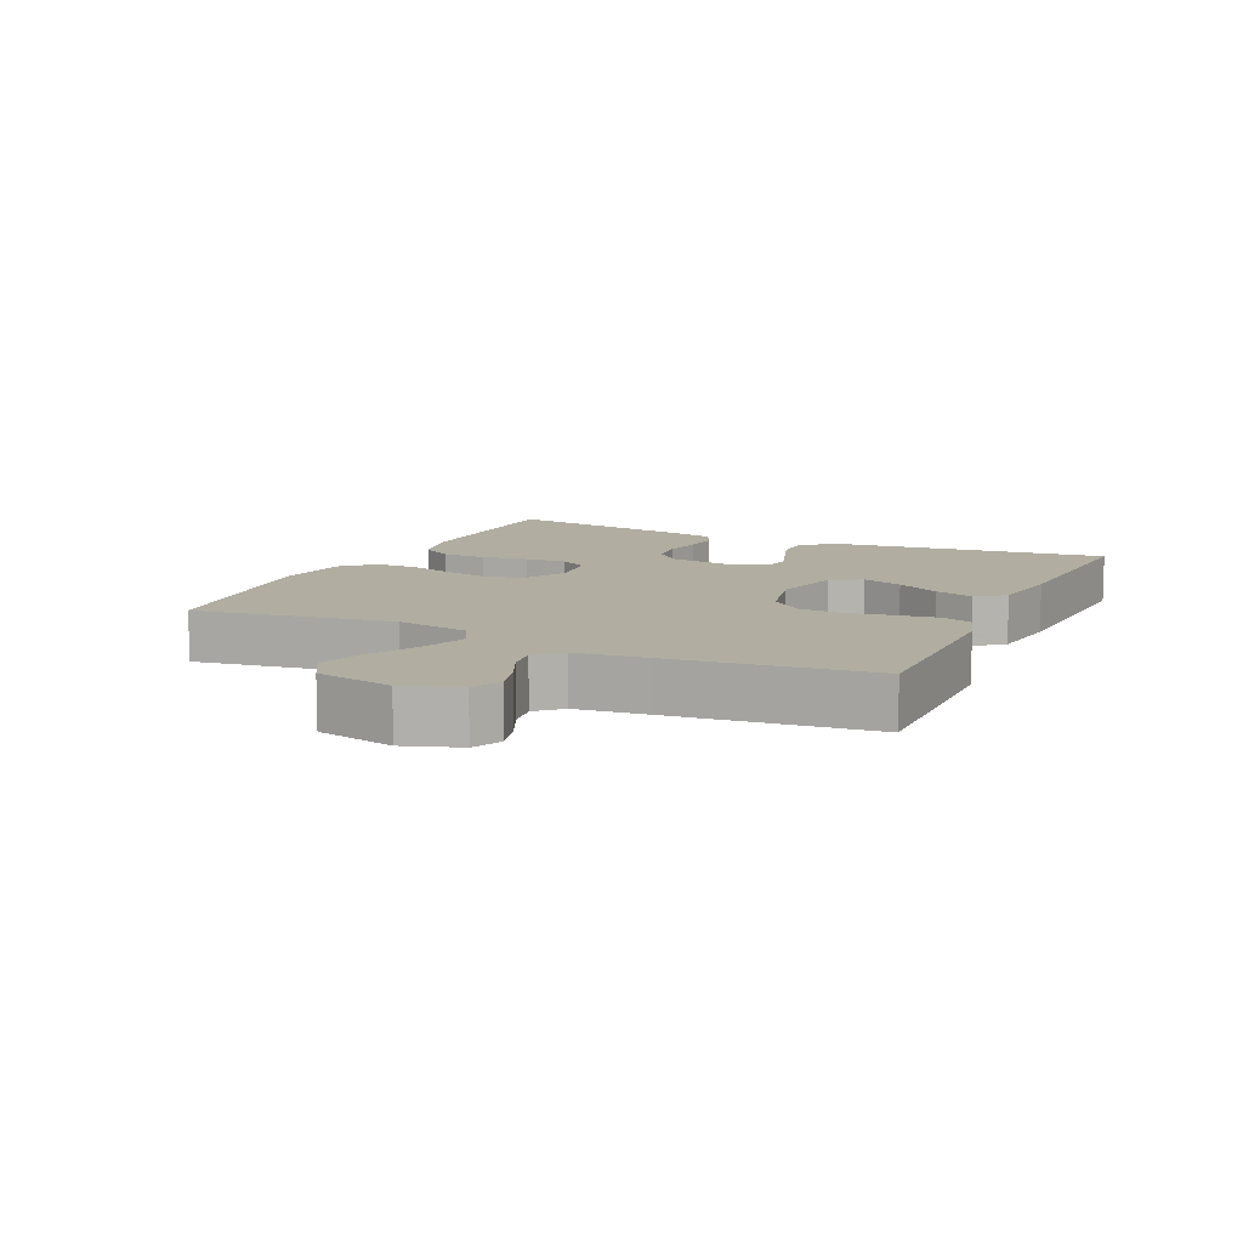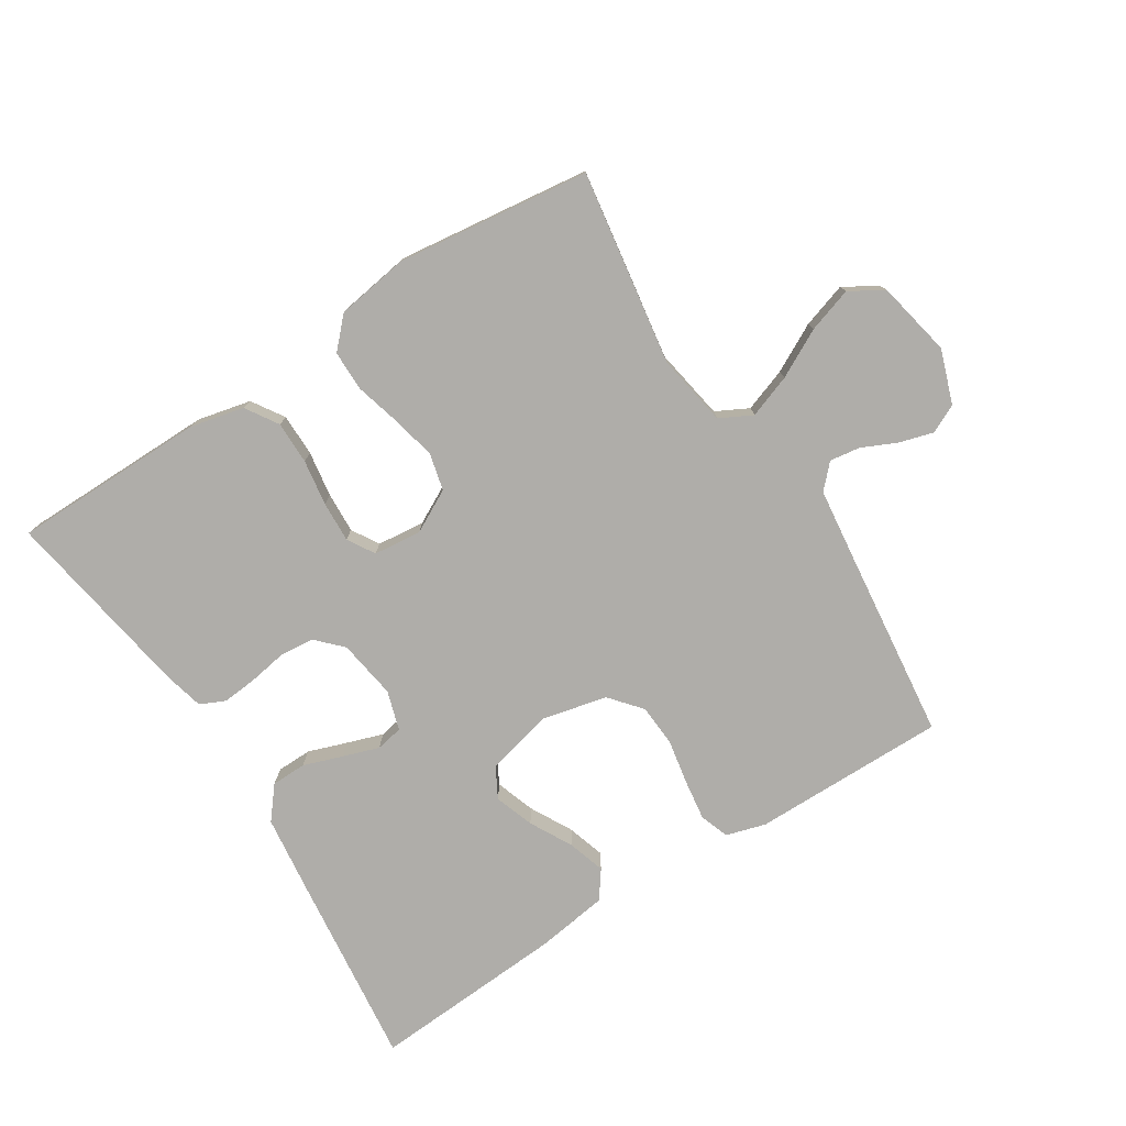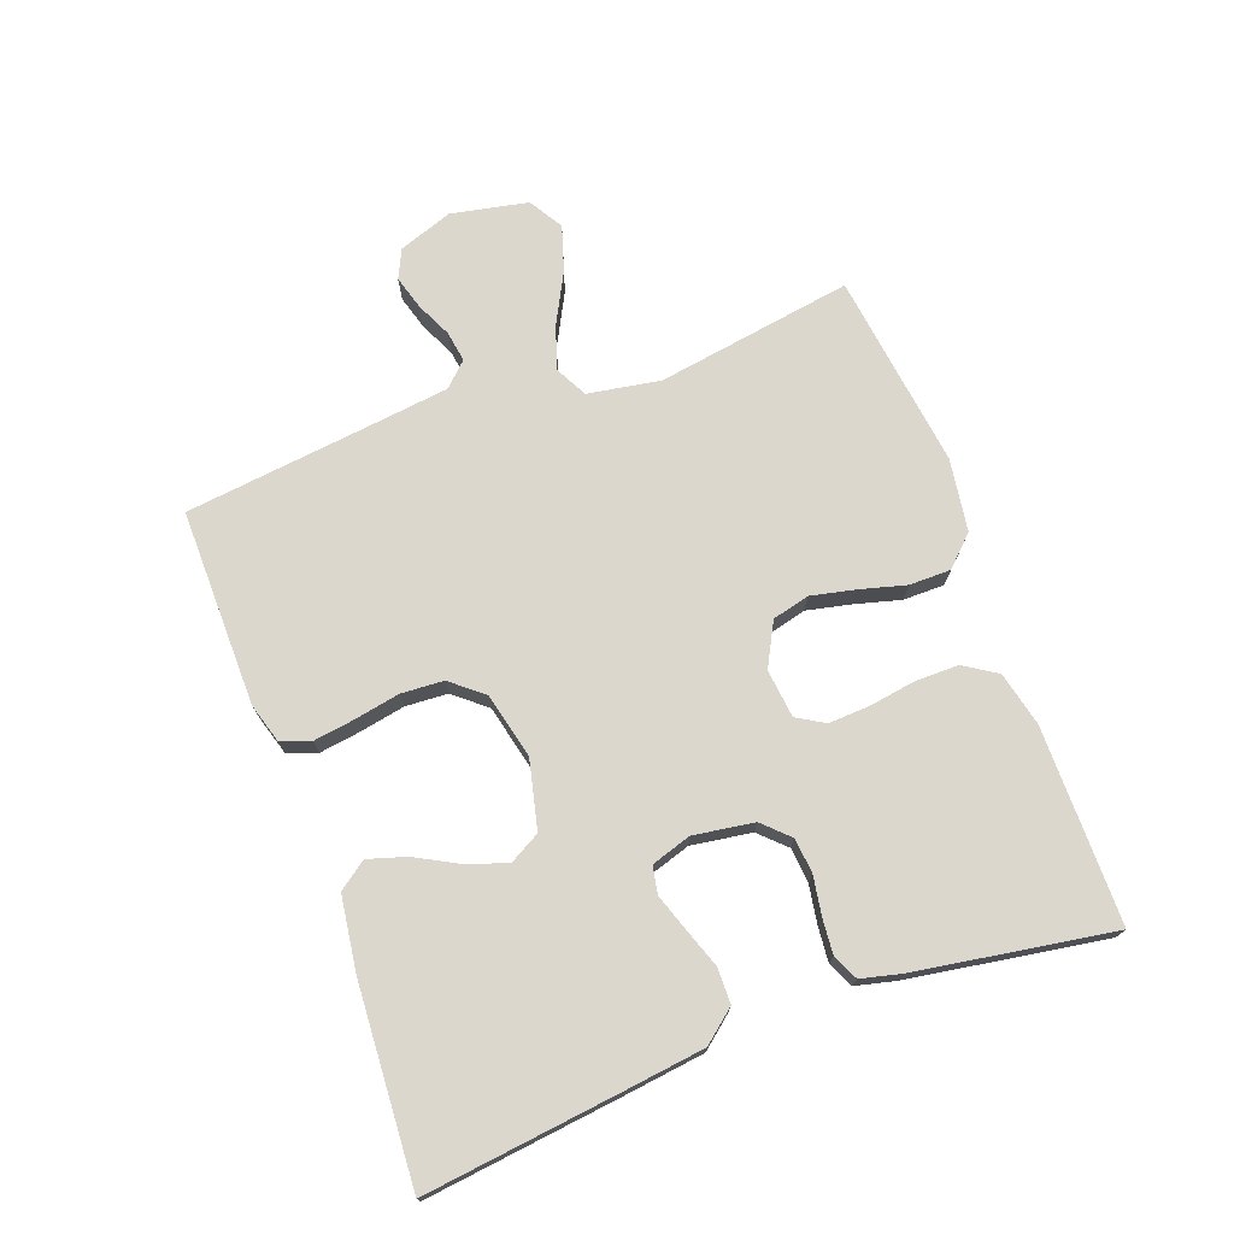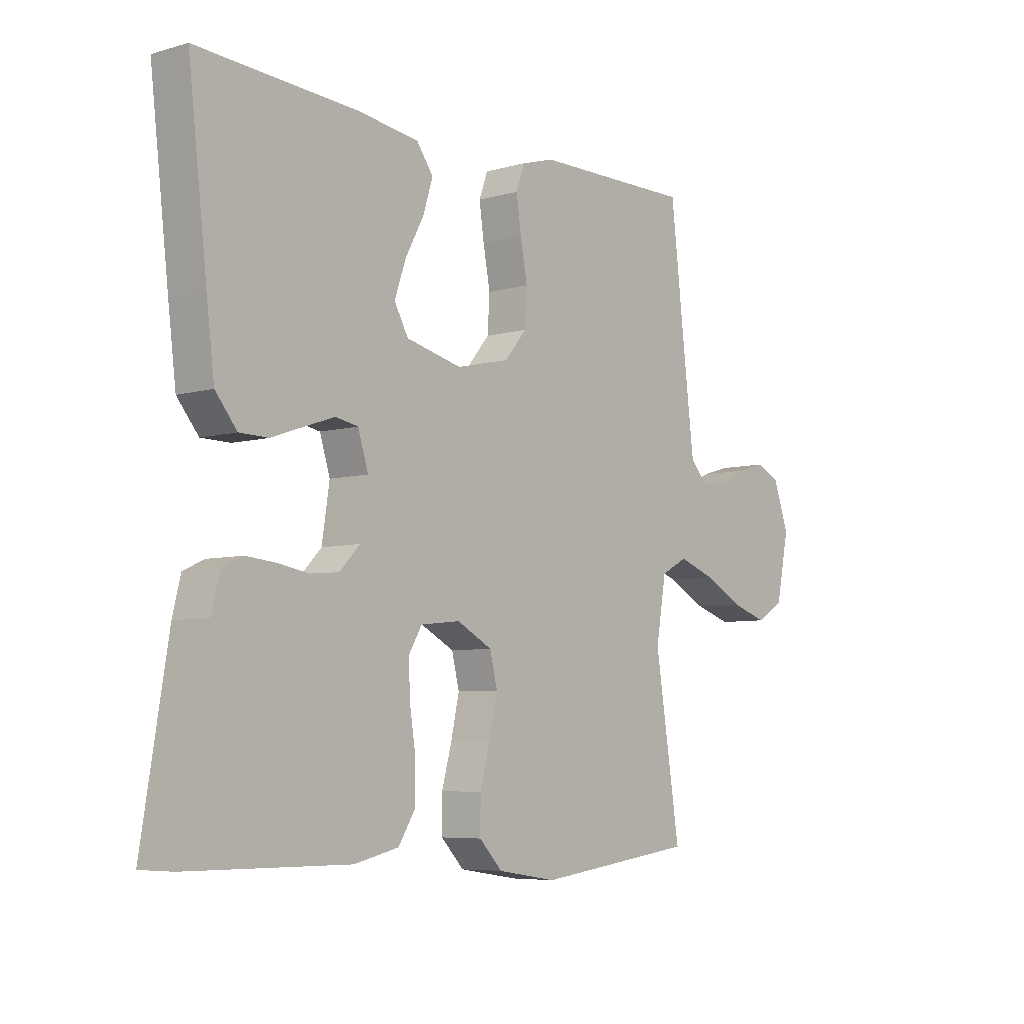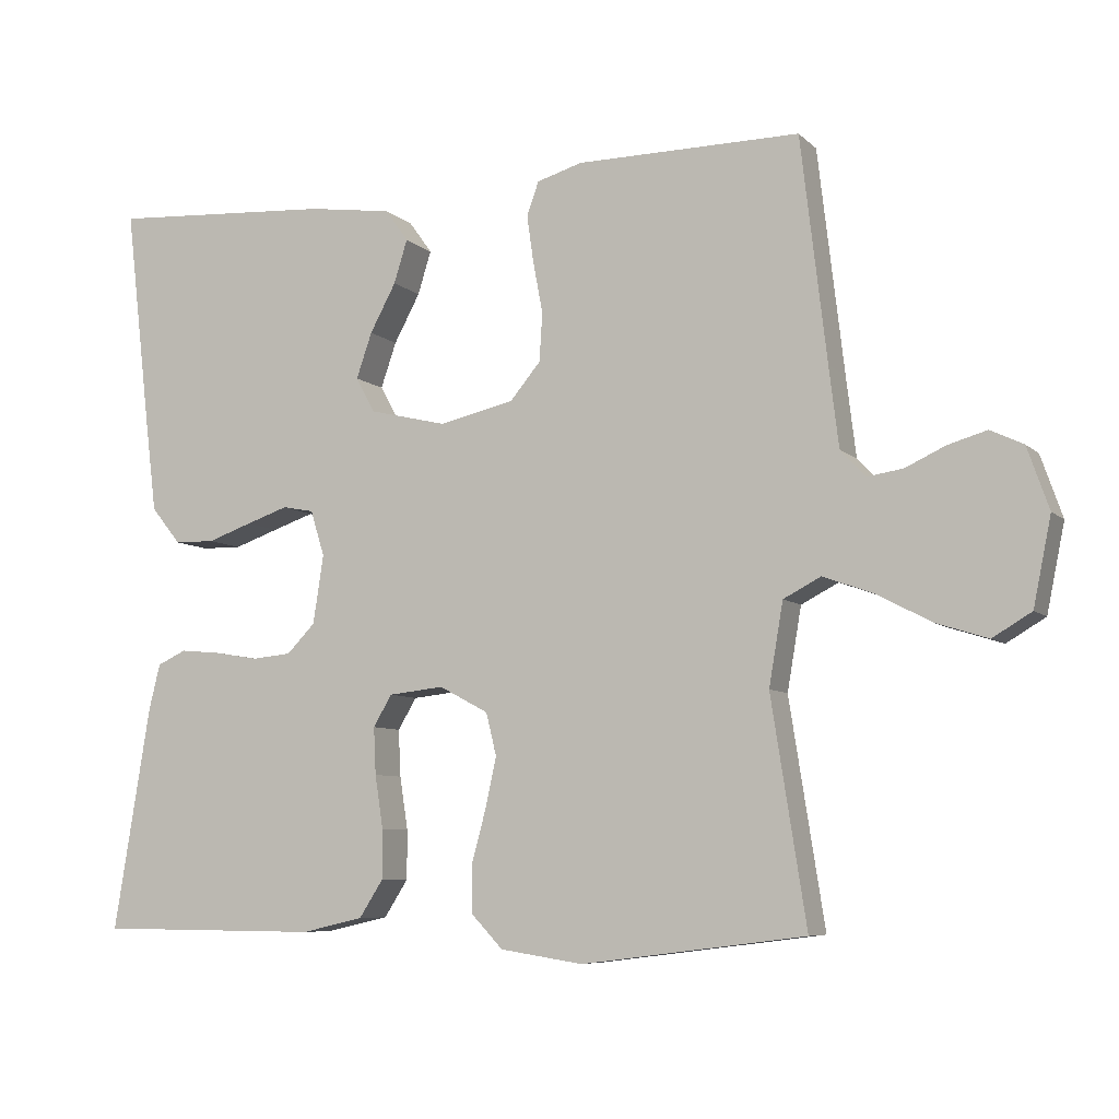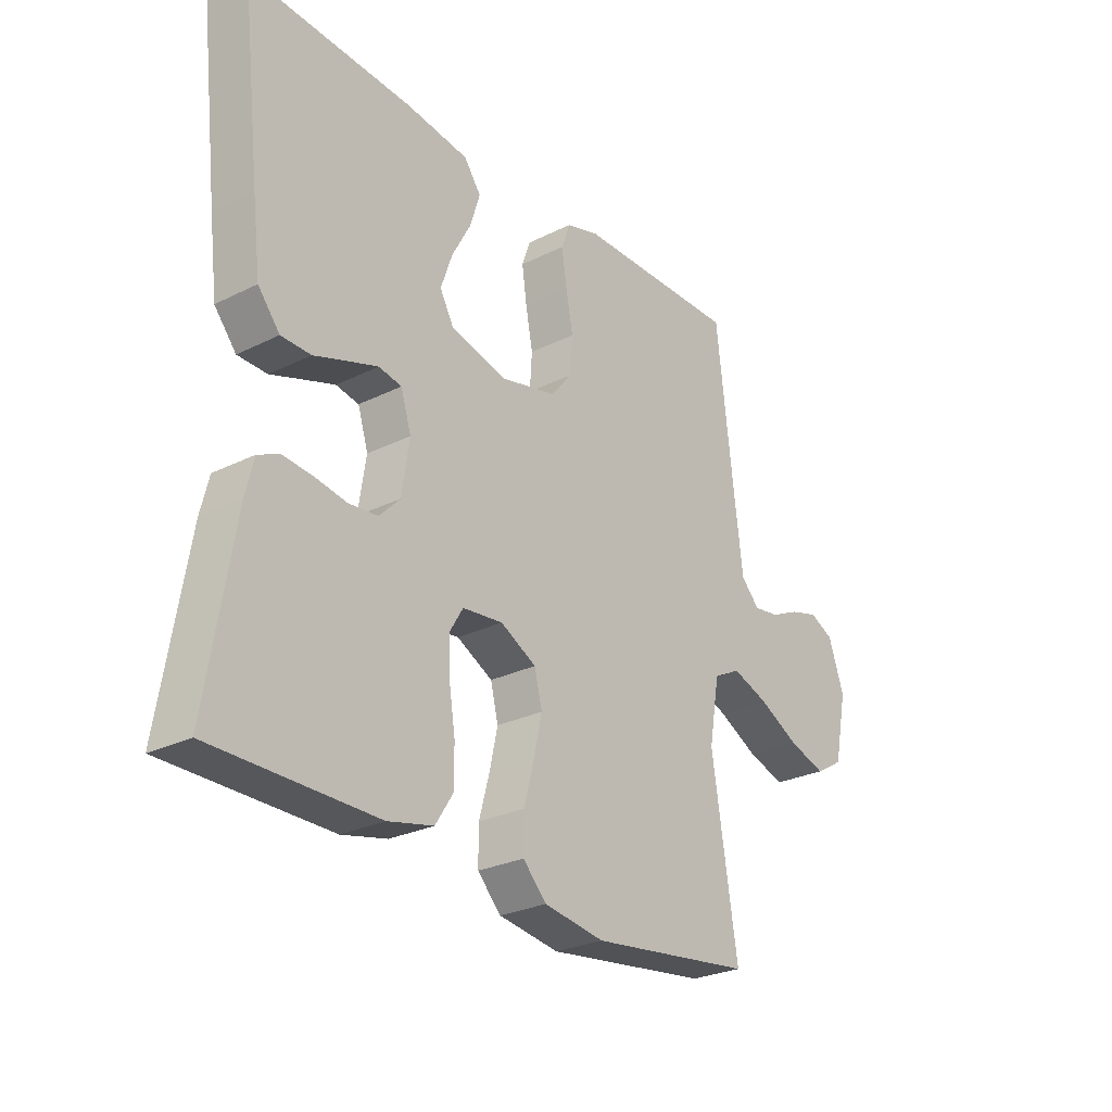
<metadata>
{"format":"obj","ext":"obj","renderer":"f3d","projection":"perspective","resolution":1024,"background":"white","views":[{"elev":10.3,"azim":-64.9,"up":"+Y"},{"elev":-77.3,"azim":-147.5,"up":"+Y"},{"elev":73.2,"azim":69.6,"up":"+Y"},{"elev":-6.2,"azim":130.1,"up":"+Z"},{"elev":-7.2,"azim":-155.8,"up":"+Z"},{"elev":-26.8,"azim":127.8,"up":"+Z"}]}
</metadata>
<code>
v 0.5 0.07 0.5
v 0.465 0.07 0.2
v 0.45 0.07 0.079
v 0.41 0.07 0.03
v 0.356 0.07 0.029
v 0.296 0.07 0.05
v 0.24 0.07 0.069
v 0.198 0.07 0.061
v 0.179 0.07 0
v 0.193 0.07 -0.092
v 0.231 0.07 -0.131
v 0.284 0.07 -0.136
v 0.343 0.07 -0.126
v 0.397 0.07 -0.121
v 0.436 0.07 -0.139
v 0.451 0.07 -0.2
v 0.5 0.07 -0.5
v 0.2 0.07 -0.502
v 0.117 0.07 -0.483
v 0.085 0.07 -0.433
v 0.085 0.07 -0.367
v 0.096 0.07 -0.296
v 0.099 0.07 -0.233
v 0.074 0.07 -0.191
v 0 0.07 -0.183
v -0.066 0.07 -0.218
v -0.08 0.07 -0.275
v -0.065 0.07 -0.343
v -0.046 0.07 -0.413
v -0.046 0.07 -0.476
v -0.089 0.07 -0.521
v -0.2 0.07 -0.538
v -0.5 0.07 -0.5
v -0.453 0.07 -0.2
v -0.472 0.07 -0.089
v -0.522 0.07 -0.063
v -0.589 0.07 -0.087
v -0.663 0.07 -0.126
v -0.732 0.07 -0.148
v -0.784 0.07 -0.117
v -0.808 0.07 0
v -0.779 0.07 0.083
v -0.735 0.07 0.104
v -0.683 0.07 0.089
v -0.629 0.07 0.064
v -0.582 0.07 0.057
v -0.548 0.07 0.093
v -0.535 0.07 0.2
v -0.5 0.07 0.5
v -0.2 0.07 0.498
v -0.139 0.07 0.48
v -0.123 0.07 0.435
v -0.132 0.07 0.372
v -0.145 0.07 0.303
v -0.141 0.07 0.238
v -0.1 0.07 0.189
v 0 0.07 0.166
v 0.104 0.07 0.191
v 0.13 0.07 0.238
v 0.109 0.07 0.299
v 0.074 0.07 0.364
v 0.056 0.07 0.422
v 0.087 0.07 0.465
v 0.2 0.07 0.481
v 0.5 0 0.5
v 0.465 0 0.2
v 0.45 0 0.079
v 0.41 0 0.03
v 0.356 0 0.029
v 0.296 0 0.05
v 0.24 0 0.069
v 0.198 0 0.061
v 0.179 0 0
v 0.193 0 -0.092
v 0.231 0 -0.131
v 0.284 0 -0.136
v 0.343 0 -0.126
v 0.397 0 -0.121
v 0.436 0 -0.139
v 0.451 0 -0.2
v 0.5 0 -0.5
v 0.2 0 -0.502
v 0.117 0 -0.483
v 0.085 0 -0.433
v 0.085 0 -0.367
v 0.096 0 -0.296
v 0.099 0 -0.233
v 0.074 0 -0.191
v 0 0 -0.183
v -0.066 0 -0.218
v -0.08 0 -0.275
v -0.065 0 -0.343
v -0.046 0 -0.413
v -0.046 0 -0.476
v -0.089 0 -0.521
v -0.2 0 -0.538
v -0.5 0 -0.5
v -0.453 0 -0.2
v -0.472 0 -0.089
v -0.522 0 -0.063
v -0.589 0 -0.087
v -0.663 0 -0.126
v -0.732 0 -0.148
v -0.784 0 -0.117
v -0.808 0 0
v -0.779 0 0.083
v -0.735 0 0.104
v -0.683 0 0.089
v -0.629 0 0.064
v -0.582 0 0.057
v -0.548 0 0.093
v -0.535 0 0.2
v -0.5 0 0.5
v -0.2 0 0.498
v -0.139 0 0.48
v -0.123 0 0.435
v -0.132 0 0.372
v -0.145 0 0.303
v -0.141 0 0.238
v -0.1 0 0.189
v 0 0 0.166
v 0.104 0 0.191
v 0.13 0 0.238
v 0.109 0 0.299
v 0.074 0 0.364
v 0.056 0 0.422
v 0.087 0 0.465
v 0.2 0 0.481
f 4 5 6
f 3 4 6
f 2 3 6
f 1 2 6
f 64 1 6
f 63 64 6
f 62 63 6
f 61 62 6
f 60 61 6
f 59 60 6 7
f 58 59 7 8
f 57 58 8 9
f 56 57 9 10
f 52 53 54
f 51 52 54
f 50 51 54
f 49 50 54
f 48 49 54
f 47 48 54 55
f 46 47 55 56
f 43 44 45
f 42 43 45
f 41 42 45
f 40 41 45
f 39 40 45
f 38 39 45
f 37 38 45
f 36 37 45 46
f 56 10 11
f 46 56 11
f 36 46 11
f 35 36 11
f 32 33 34
f 31 32 34
f 30 31 34
f 29 30 34
f 28 29 34
f 27 28 34 35
f 20 21 22
f 19 20 22
f 18 19 22
f 17 18 22
f 16 17 22
f 15 16 22
f 14 15 22
f 13 14 22
f 12 13 22
f 12 22 23
f 11 12 23 24
f 26 27 35
f 25 26 35
f 11 24 25 35
f 70 69 68
f 70 68 67
f 70 67 66
f 70 66 65
f 70 65 128
f 70 128 127
f 70 127 126
f 70 126 125
f 70 125 124
f 71 70 124 123
f 72 71 123 122
f 73 72 122 121
f 74 73 121 120
f 118 117 116
f 118 116 115
f 118 115 114
f 118 114 113
f 118 113 112
f 119 118 112 111
f 120 119 111 110
f 109 108 107
f 109 107 106
f 109 106 105
f 109 105 104
f 109 104 103
f 109 103 102
f 109 102 101
f 110 109 101 100
f 75 74 120
f 75 120 110
f 75 110 100
f 75 100 99
f 98 97 96
f 98 96 95
f 98 95 94
f 98 94 93
f 98 93 92
f 99 98 92 91
f 86 85 84
f 86 84 83
f 86 83 82
f 86 82 81
f 86 81 80
f 86 80 79
f 86 79 78
f 86 78 77
f 86 77 76
f 87 86 76
f 88 87 76 75
f 99 91 90
f 99 90 89
f 99 89 88 75
f 1 65 66 2
f 2 66 67 3
f 3 67 68 4
f 4 68 69 5
f 5 69 70 6
f 6 70 71 7
f 7 71 72 8
f 8 72 73 9
f 9 73 74 10
f 10 74 75 11
f 11 75 76 12
f 12 76 77 13
f 13 77 78 14
f 14 78 79 15
f 15 79 80 16
f 16 80 81 17
f 17 81 82 18
f 18 82 83 19
f 19 83 84 20
f 20 84 85 21
f 21 85 86 22
f 22 86 87 23
f 23 87 88 24
f 24 88 89 25
f 25 89 90 26
f 26 90 91 27
f 27 91 92 28
f 28 92 93 29
f 29 93 94 30
f 30 94 95 31
f 31 95 96 32
f 32 96 97 33
f 33 97 98 34
f 34 98 99 35
f 35 99 100 36
f 36 100 101 37
f 37 101 102 38
f 38 102 103 39
f 39 103 104 40
f 40 104 105 41
f 41 105 106 42
f 42 106 107 43
f 43 107 108 44
f 44 108 109 45
f 45 109 110 46
f 46 110 111 47
f 47 111 112 48
f 48 112 113 49
f 49 113 114 50
f 50 114 115 51
f 51 115 116 52
f 52 116 117 53
f 53 117 118 54
f 54 118 119 55
f 55 119 120 56
f 56 120 121 57
f 57 121 122 58
f 58 122 123 59
f 59 123 124 60
f 60 124 125 61
f 61 125 126 62
f 62 126 127 63
f 63 127 128 64
f 64 128 65 1

</code>
